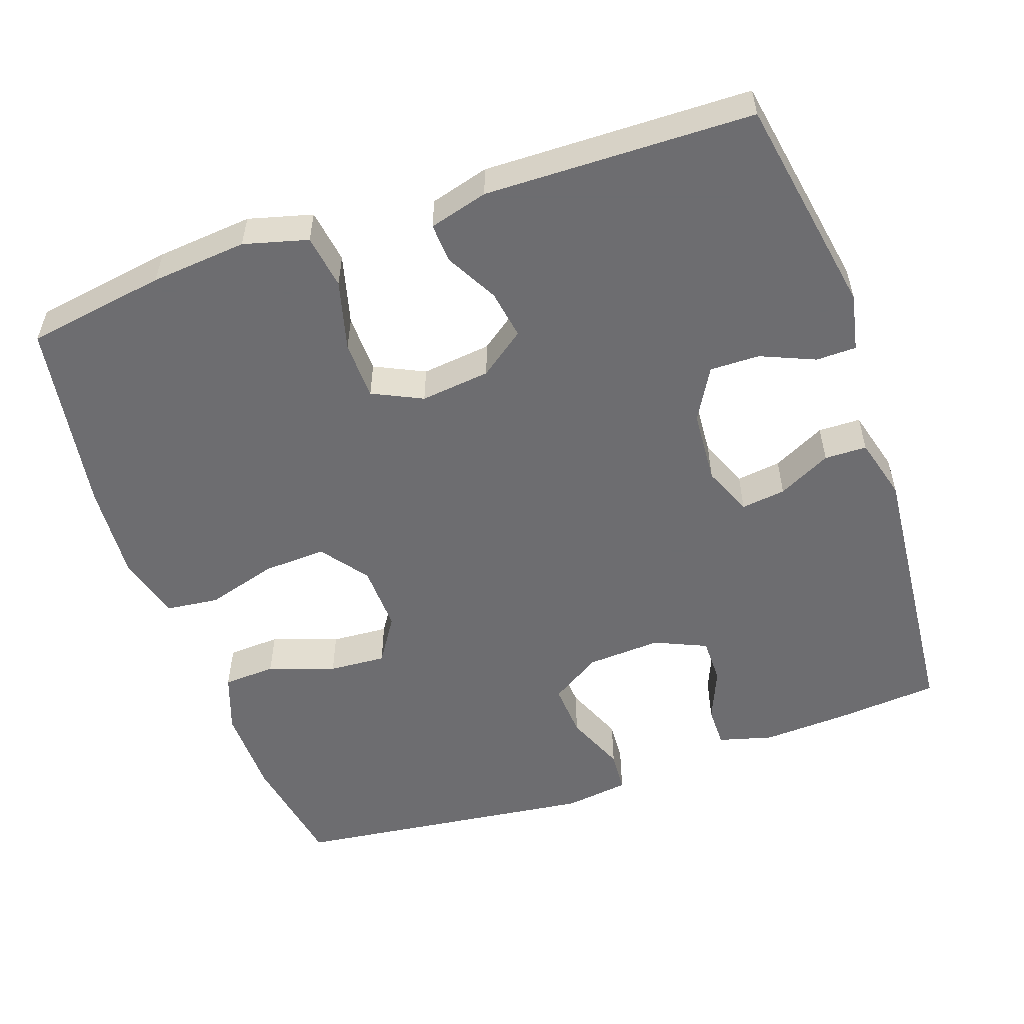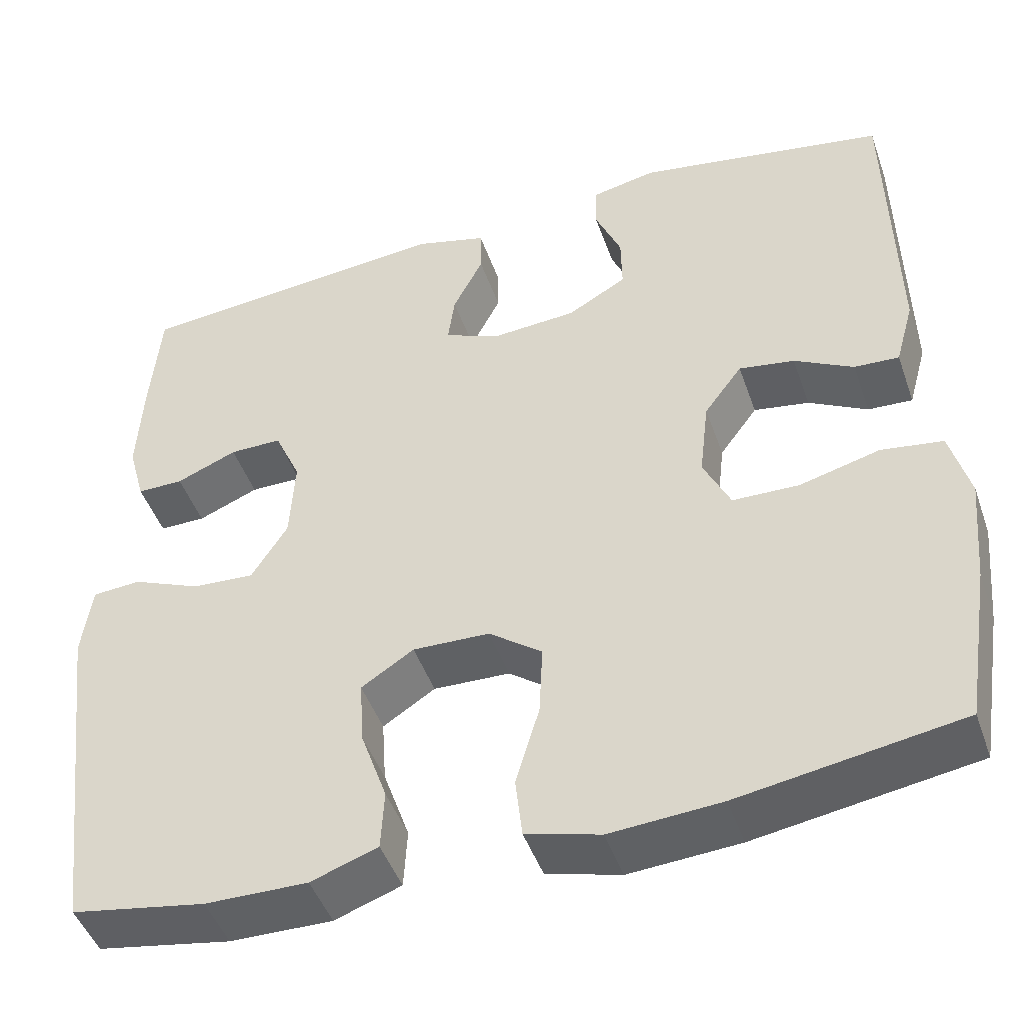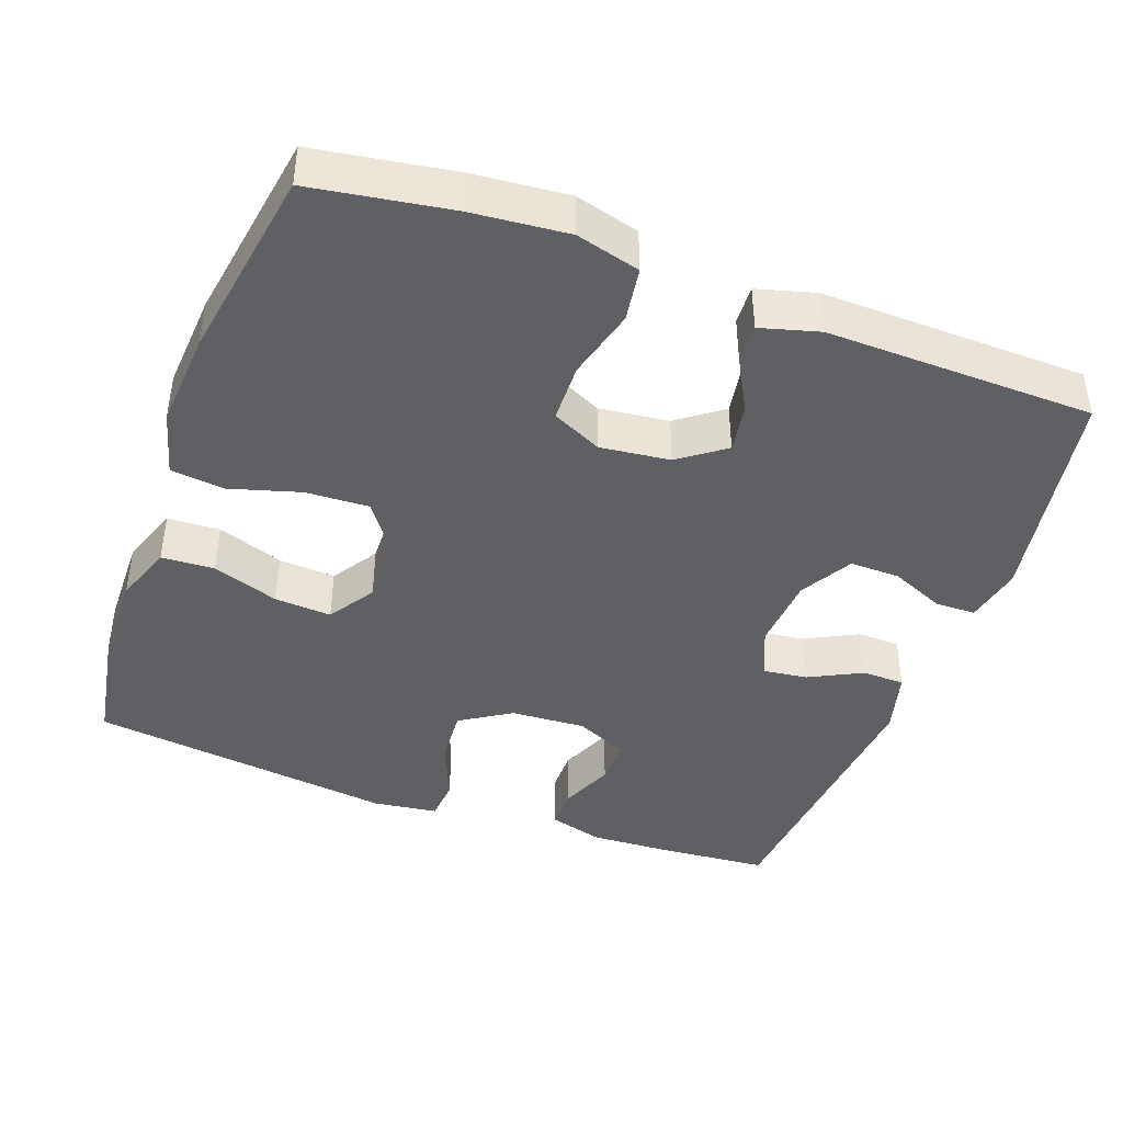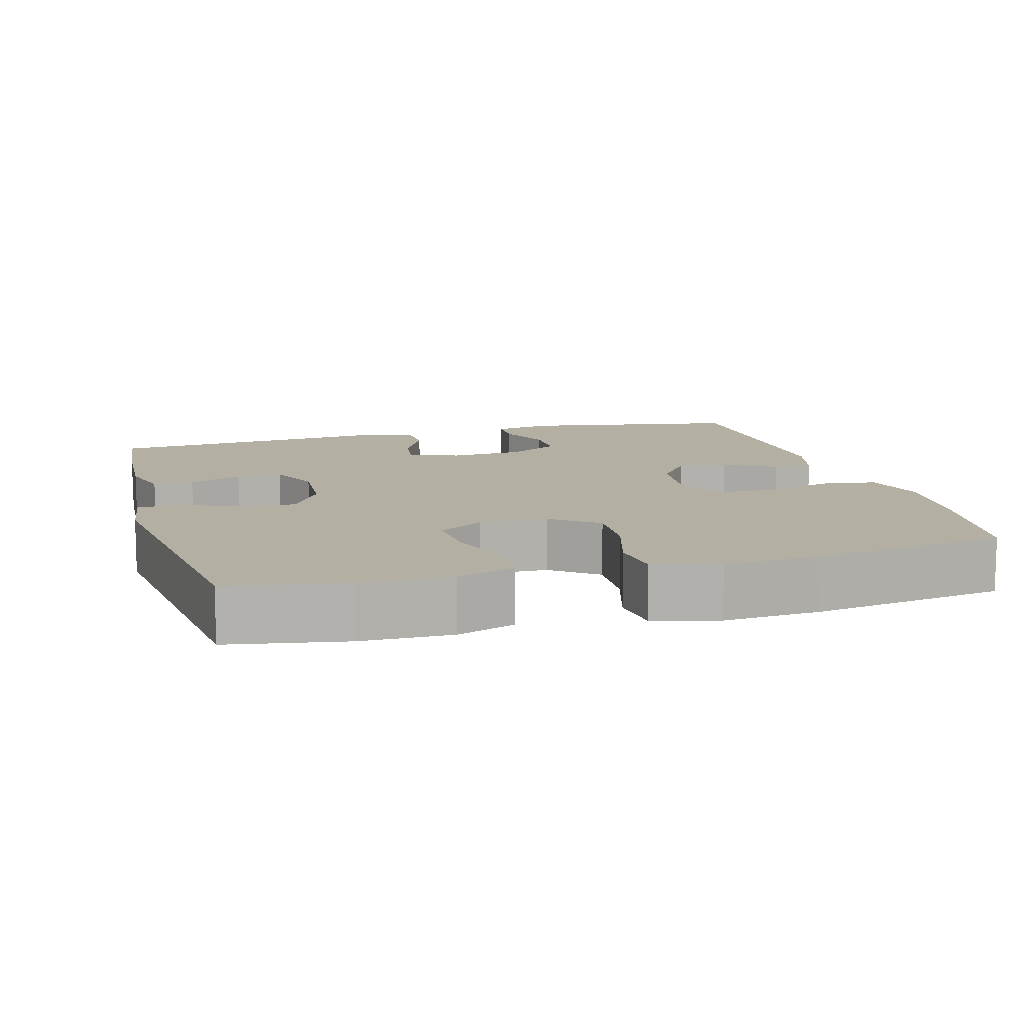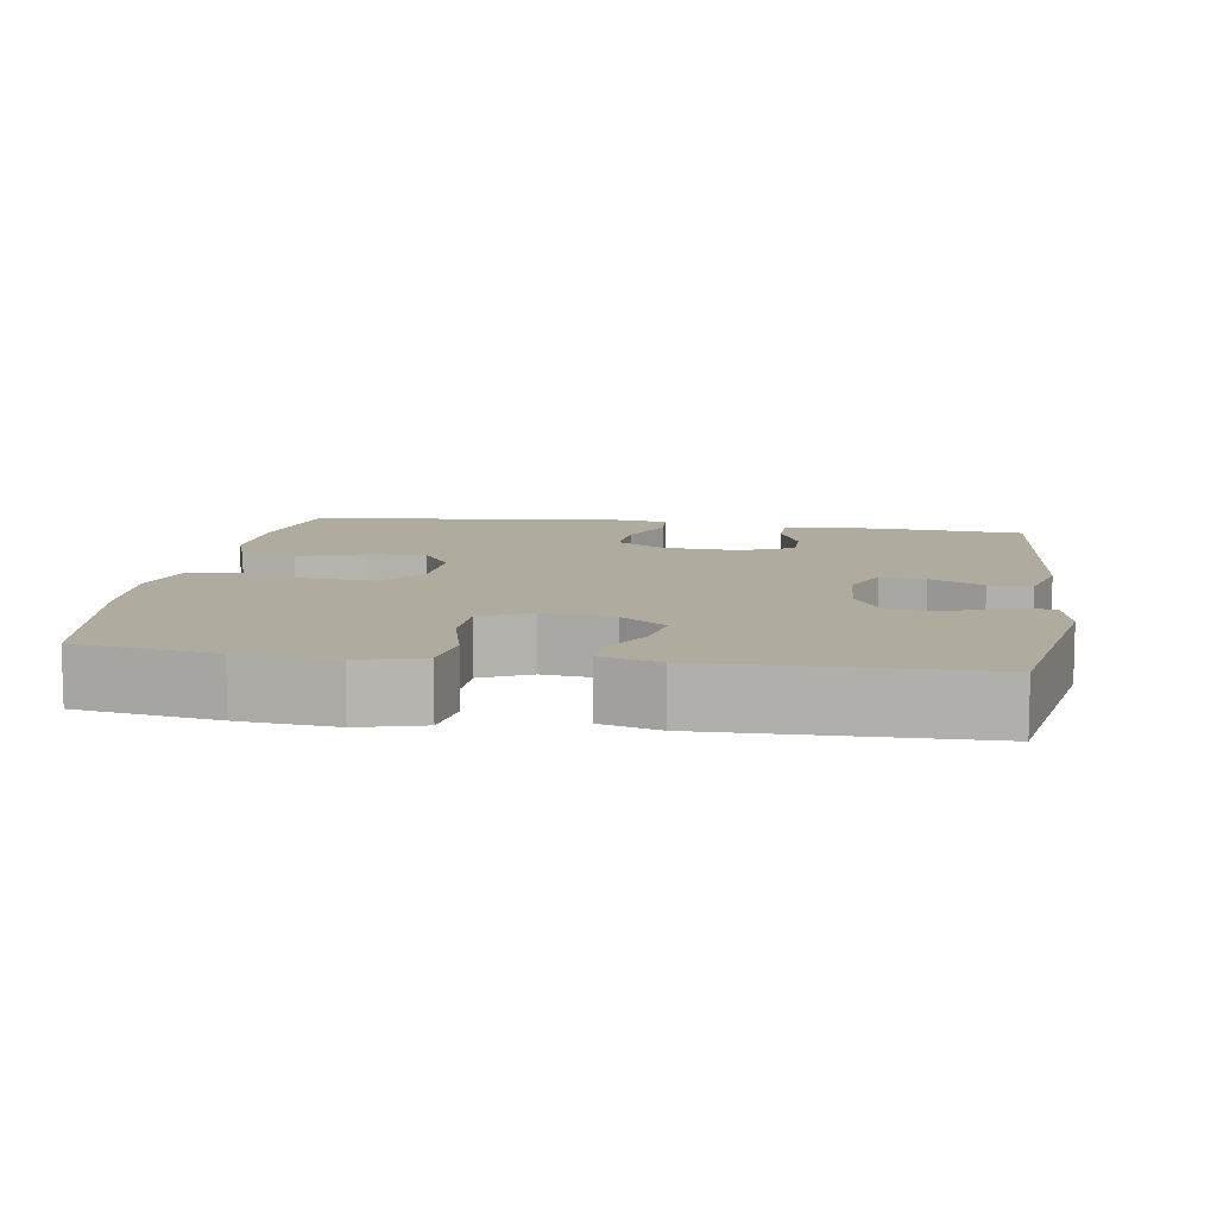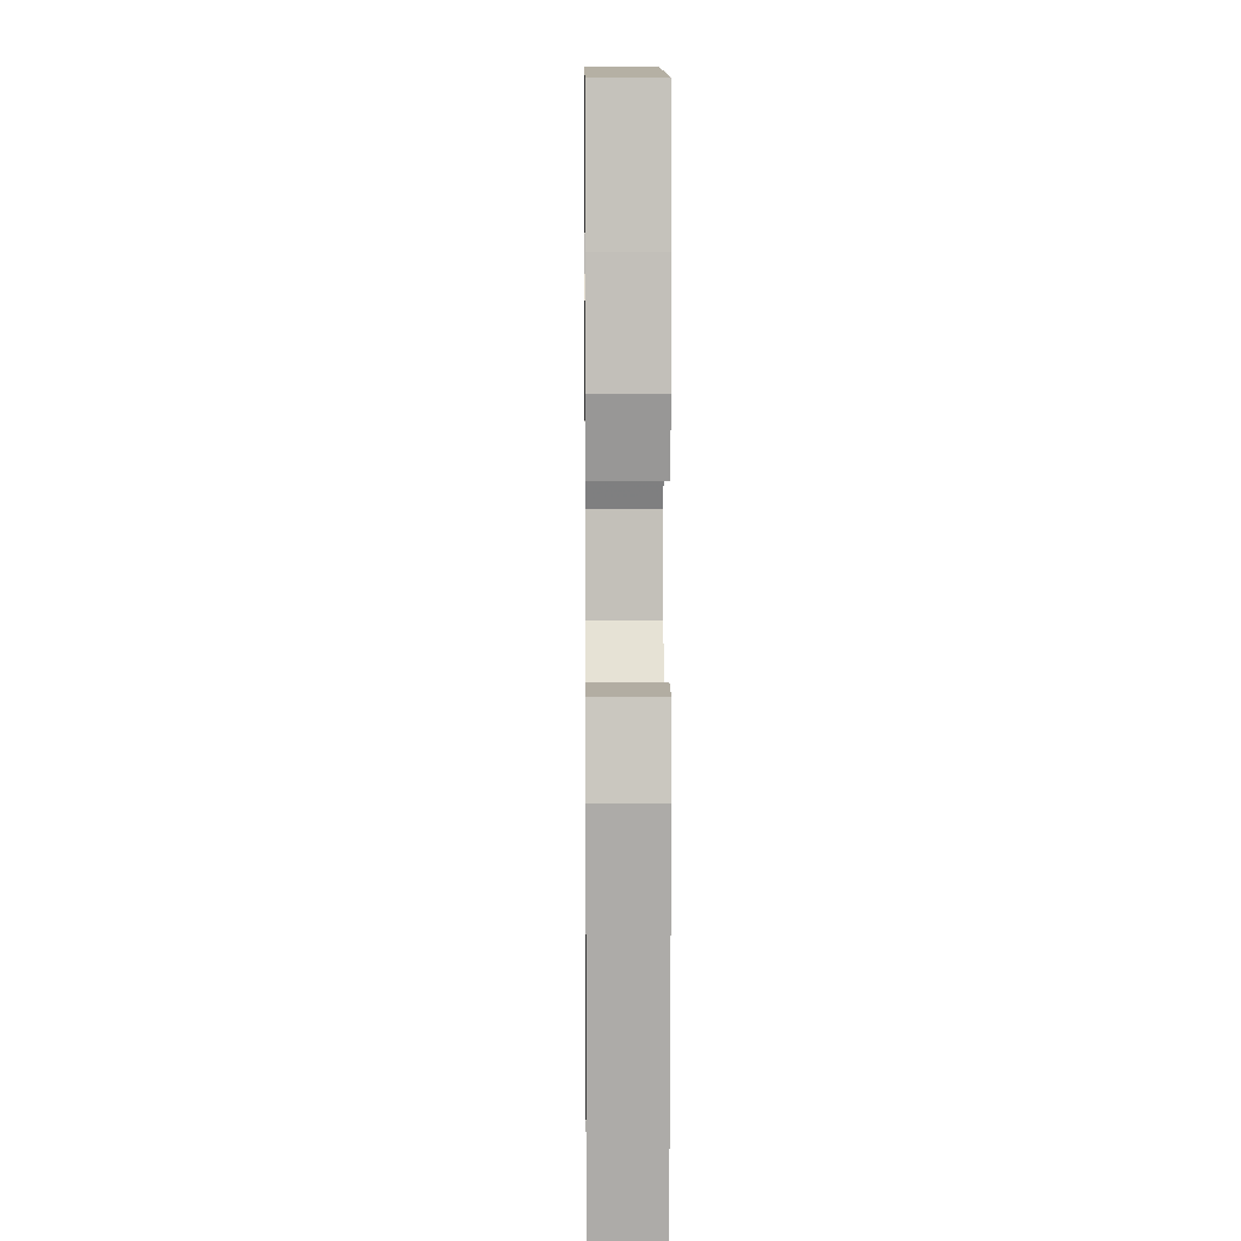
<metadata>
{"format":"obj","ext":"obj","renderer":"f3d","projection":"perspective","resolution":1024,"background":"white","views":[{"elev":-54.1,"azim":-70.9,"up":"+Y"},{"elev":-46.4,"azim":-161.1,"up":"+Z"},{"elev":-42.9,"azim":-110.2,"up":"+Y"},{"elev":11.2,"azim":164.4,"up":"+Y"},{"elev":9.7,"azim":-81.1,"up":"+Y"},{"elev":6.5,"azim":89.3,"up":"+Z"}]}
</metadata>
<code>
v -0.5 0.07 -0.5
v -0.53 0.07 -0.312
v -0.542 0.07 -0.183
v -0.519 0.07 -0.097
v -0.446 0.07 -0.086
v -0.351 0.07 -0.111
v -0.272 0.07 -0.109
v -0.24 0.07 -0.042
v -0.251 0.07 0.052
v -0.296 0.07 0.113
v -0.362 0.07 0.102
v -0.432 0.07 0.064
v -0.485 0.07 0.061
v -0.507 0.07 0.14
v -0.5 0.07 0.5
v -0.203 0.07 0.552
v -0.126 0.07 0.536
v -0.125 0.07 0.482
v -0.156 0.07 0.409
v -0.157 0.07 0.342
v -0.087 0.07 0.302
v 0.013 0.07 0.295
v 0.08 0.07 0.323
v 0.072 0.07 0.383
v 0.036 0.07 0.454
v 0.037 0.07 0.511
v 0.122 0.07 0.534
v 0.5 0.07 0.5
v 0.512 0.07 0.36
v 0.518 0.07 0.245
v 0.498 0.07 0.172
v 0.443 0.07 0.172
v 0.371 0.07 0.202
v 0.309 0.07 0.202
v 0.278 0.07 0.132
v 0.284 0.07 0.032
v 0.327 0.07 -0.036
v 0.401 0.07 -0.031
v 0.482 0.07 0.003
v 0.539 0.07 -0.001
v 0.551 0.07 -0.088
v 0.5 0.07 -0.5
v 0.341 0.07 -0.528
v 0.22 0.07 -0.53
v 0.141 0.07 -0.502
v 0.137 0.07 -0.431
v 0.168 0.07 -0.342
v 0.173 0.07 -0.265
v 0.111 0.07 -0.225
v 0.02 0.07 -0.228
v -0.043 0.07 -0.275
v -0.039 0.07 -0.36
v -0.011 0.07 -0.455
v -0.019 0.07 -0.527
v -0.107 0.07 -0.551
v -0.238 0.07 -0.542
v -0.5 0 -0.5
v -0.53 0 -0.312
v -0.542 0 -0.183
v -0.519 0 -0.097
v -0.446 0 -0.086
v -0.351 0 -0.111
v -0.272 0 -0.109
v -0.24 0 -0.042
v -0.251 0 0.052
v -0.296 0 0.113
v -0.362 0 0.102
v -0.432 0 0.064
v -0.485 0 0.061
v -0.507 0 0.14
v -0.5 0 0.5
v -0.203 0 0.552
v -0.126 0 0.536
v -0.125 0 0.482
v -0.156 0 0.409
v -0.157 0 0.342
v -0.087 0 0.302
v 0.013 0 0.295
v 0.08 0 0.323
v 0.072 0 0.383
v 0.036 0 0.454
v 0.037 0 0.511
v 0.122 0 0.534
v 0.5 0 0.5
v 0.512 0 0.36
v 0.518 0 0.245
v 0.498 0 0.172
v 0.443 0 0.172
v 0.371 0 0.202
v 0.309 0 0.202
v 0.278 0 0.132
v 0.284 0 0.032
v 0.327 0 -0.036
v 0.401 0 -0.031
v 0.482 0 0.003
v 0.539 0 -0.001
v 0.551 0 -0.088
v 0.5 0 -0.5
v 0.341 0 -0.528
v 0.22 0 -0.53
v 0.141 0 -0.502
v 0.137 0 -0.431
v 0.168 0 -0.342
v 0.173 0 -0.265
v 0.111 0 -0.225
v 0.02 0 -0.228
v -0.043 0 -0.275
v -0.039 0 -0.36
v -0.011 0 -0.455
v -0.019 0 -0.527
v -0.107 0 -0.551
v -0.238 0 -0.542
f 52 53 54 55
f 51 52 55 56
f 44 45 46 47
f 44 47 48
f 43 44 48
f 42 43 48
f 41 42 48
f 38 39 40 41
f 37 38 41 48
f 36 37 48 49
f 30 31 32 33
f 30 33 34
f 29 30 34
f 28 29 34
f 27 28 34
f 24 25 26 27
f 23 24 27 34
f 22 23 34 35
f 16 17 18 19
f 16 19 20
f 15 16 20
f 14 15 20 21
f 11 12 13 14
f 10 11 14 21
f 3 4 5 6
f 3 6 7
f 2 3 7
f 51 56 1 2
f 50 51 2 7
f 49 50 7 8
f 36 49 8 9
f 21 22 35 36
f 9 10 21 36
f 111 110 109 108
f 112 111 108 107
f 103 102 101 100
f 104 103 100
f 104 100 99
f 104 99 98
f 104 98 97
f 97 96 95 94
f 104 97 94 93
f 105 104 93 92
f 89 88 87 86
f 90 89 86
f 90 86 85
f 90 85 84
f 90 84 83
f 83 82 81 80
f 90 83 80 79
f 91 90 79 78
f 75 74 73 72
f 76 75 72
f 76 72 71
f 77 76 71 70
f 70 69 68 67
f 77 70 67 66
f 62 61 60 59
f 63 62 59
f 63 59 58
f 58 57 112 107
f 63 58 107 106
f 64 63 106 105
f 65 64 105 92
f 92 91 78 77
f 92 77 66 65
f 1 57 58 2
f 2 58 59 3
f 3 59 60 4
f 4 60 61 5
f 5 61 62 6
f 6 62 63 7
f 7 63 64 8
f 8 64 65 9
f 9 65 66 10
f 10 66 67 11
f 11 67 68 12
f 12 68 69 13
f 13 69 70 14
f 14 70 71 15
f 15 71 72 16
f 16 72 73 17
f 17 73 74 18
f 18 74 75 19
f 19 75 76 20
f 20 76 77 21
f 21 77 78 22
f 22 78 79 23
f 23 79 80 24
f 24 80 81 25
f 25 81 82 26
f 26 82 83 27
f 27 83 84 28
f 28 84 85 29
f 29 85 86 30
f 30 86 87 31
f 31 87 88 32
f 32 88 89 33
f 33 89 90 34
f 34 90 91 35
f 35 91 92 36
f 36 92 93 37
f 37 93 94 38
f 38 94 95 39
f 39 95 96 40
f 40 96 97 41
f 41 97 98 42
f 42 98 99 43
f 43 99 100 44
f 44 100 101 45
f 45 101 102 46
f 46 102 103 47
f 47 103 104 48
f 48 104 105 49
f 49 105 106 50
f 50 106 107 51
f 51 107 108 52
f 52 108 109 53
f 53 109 110 54
f 54 110 111 55
f 55 111 112 56
f 56 112 57 1

</code>
